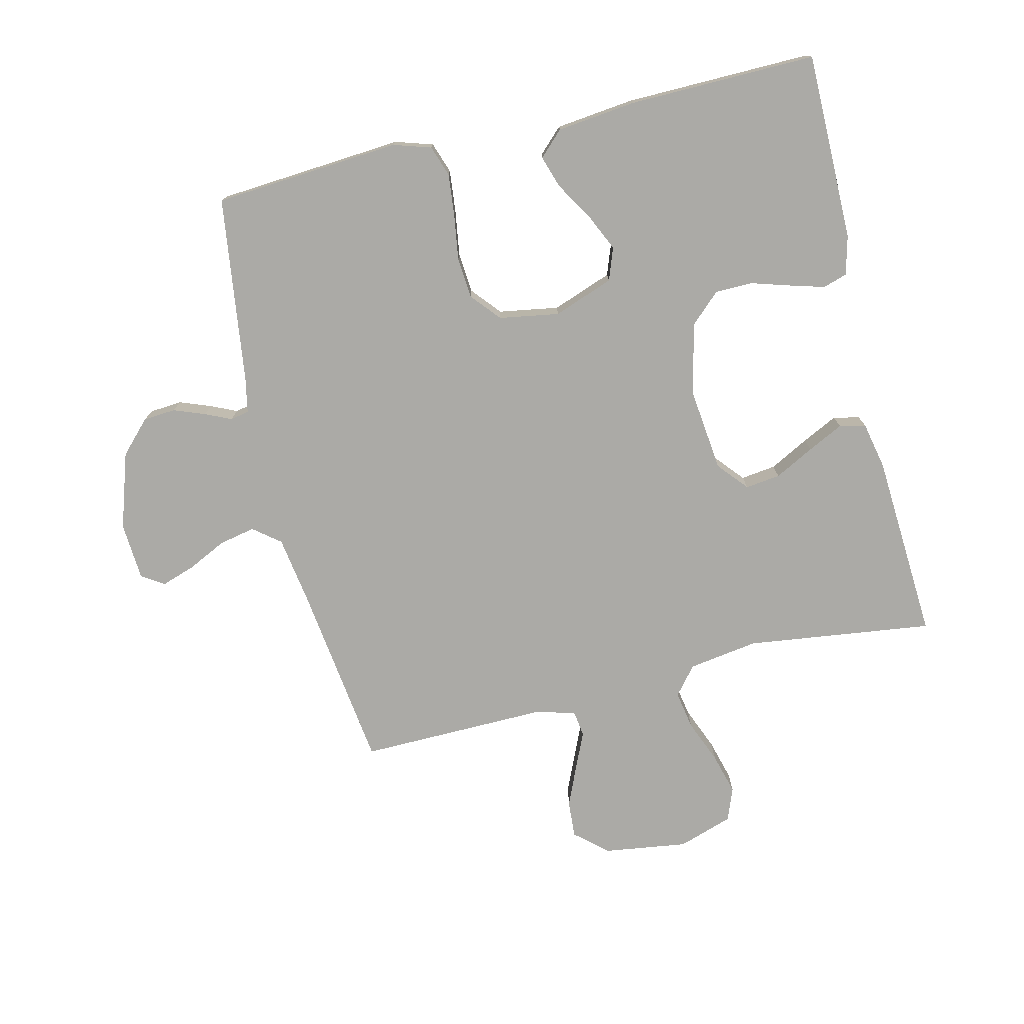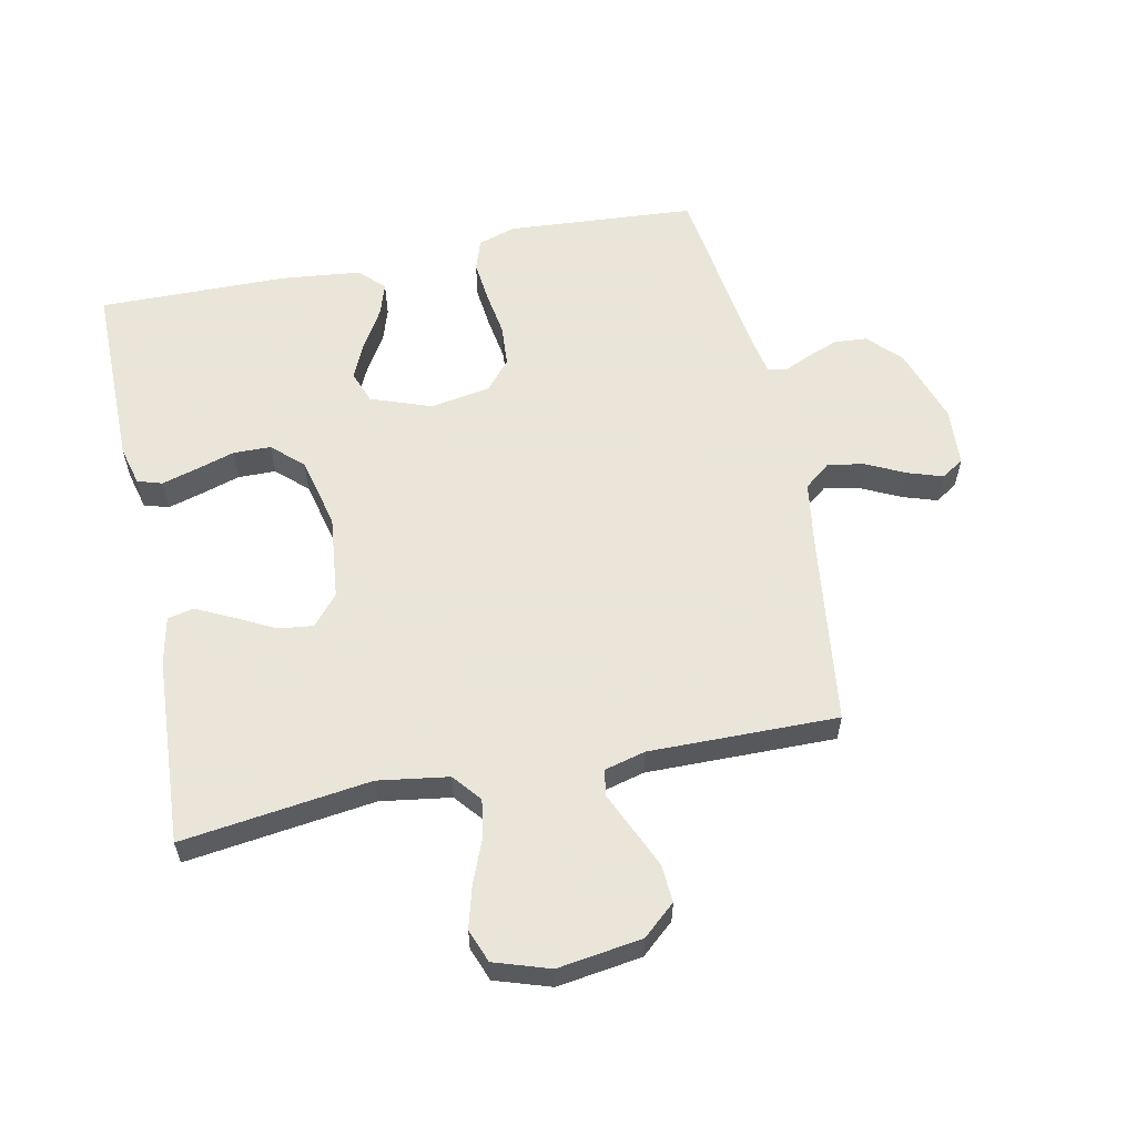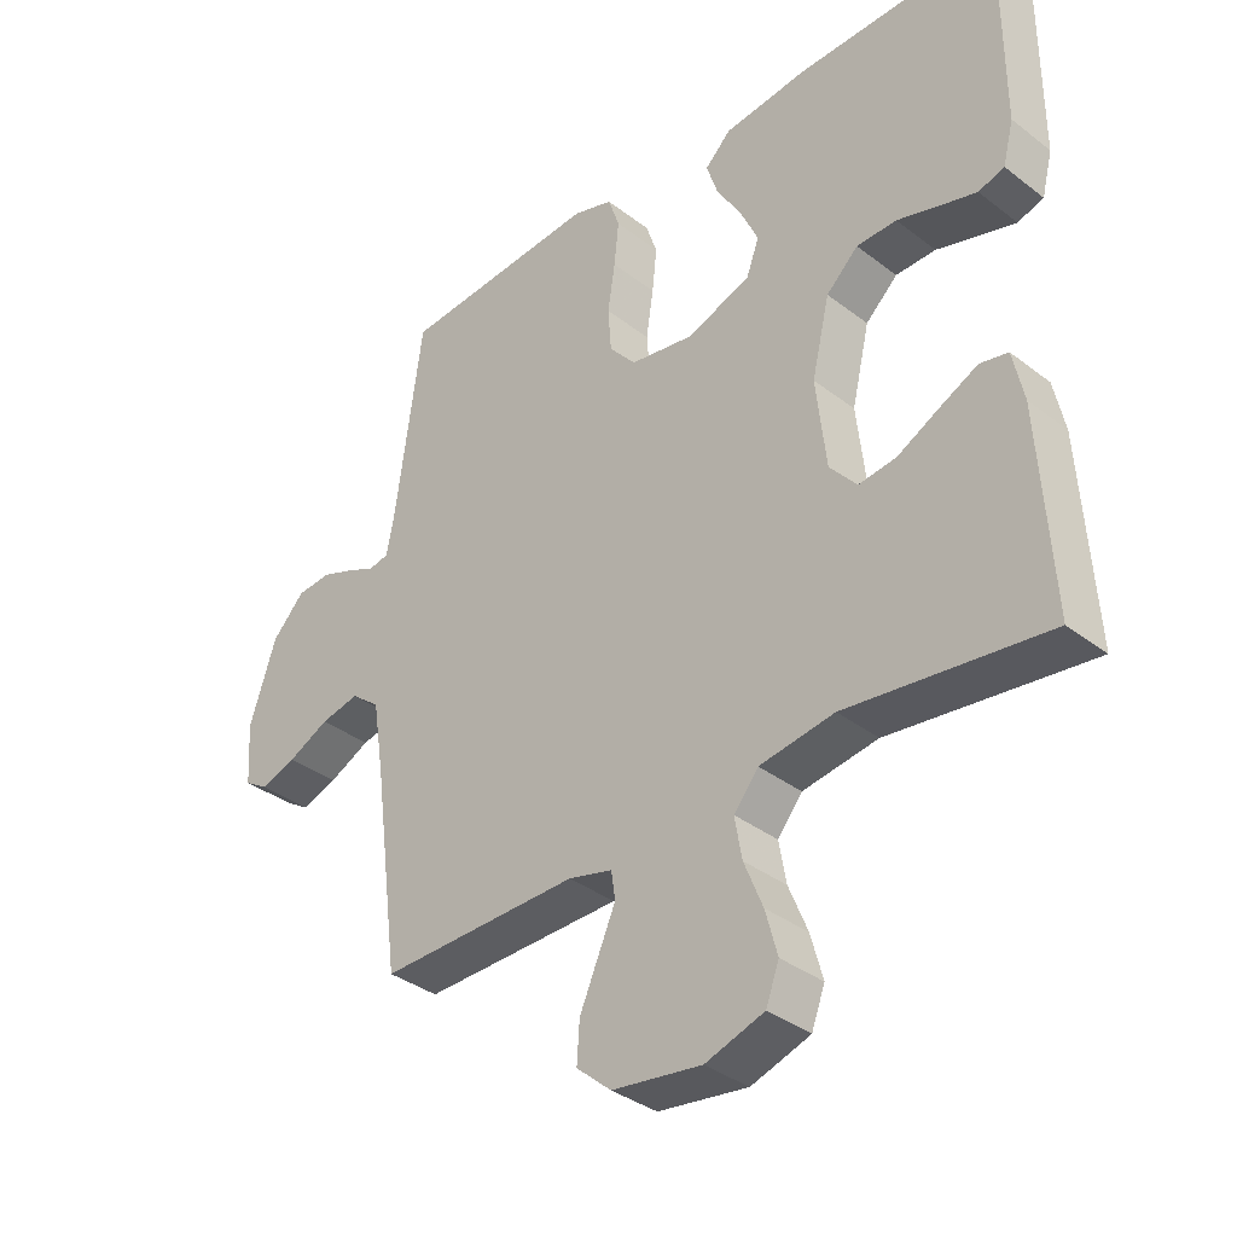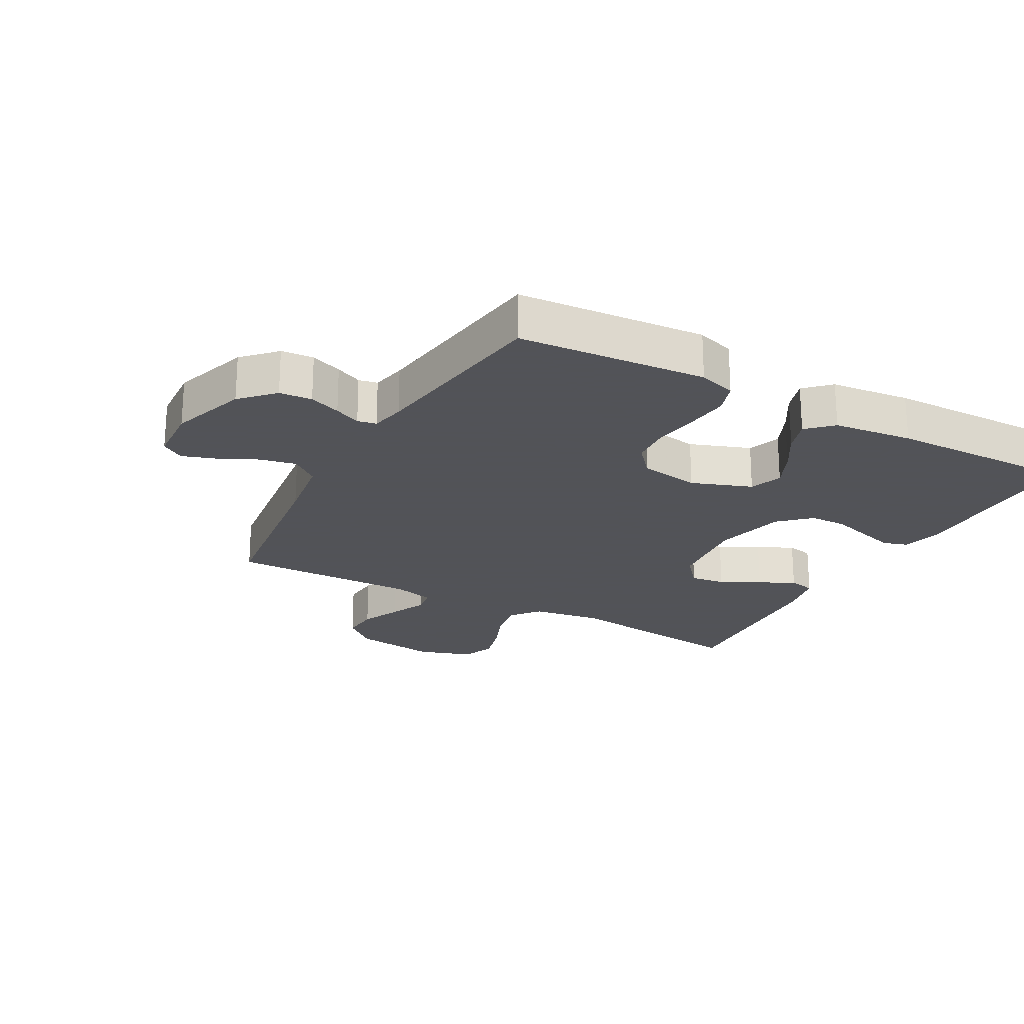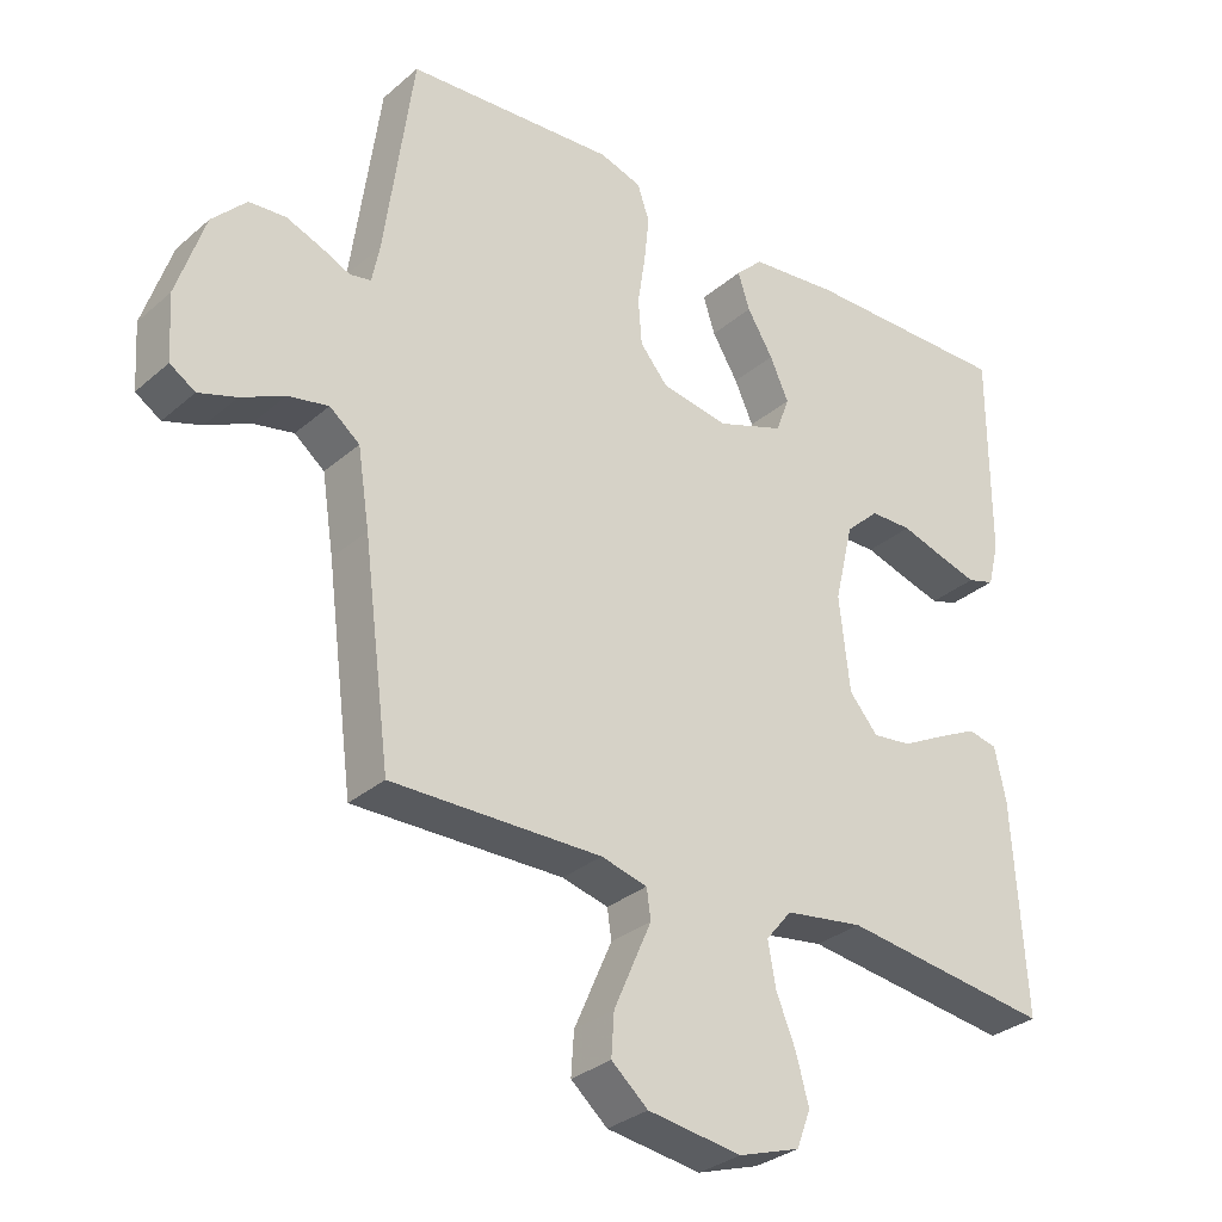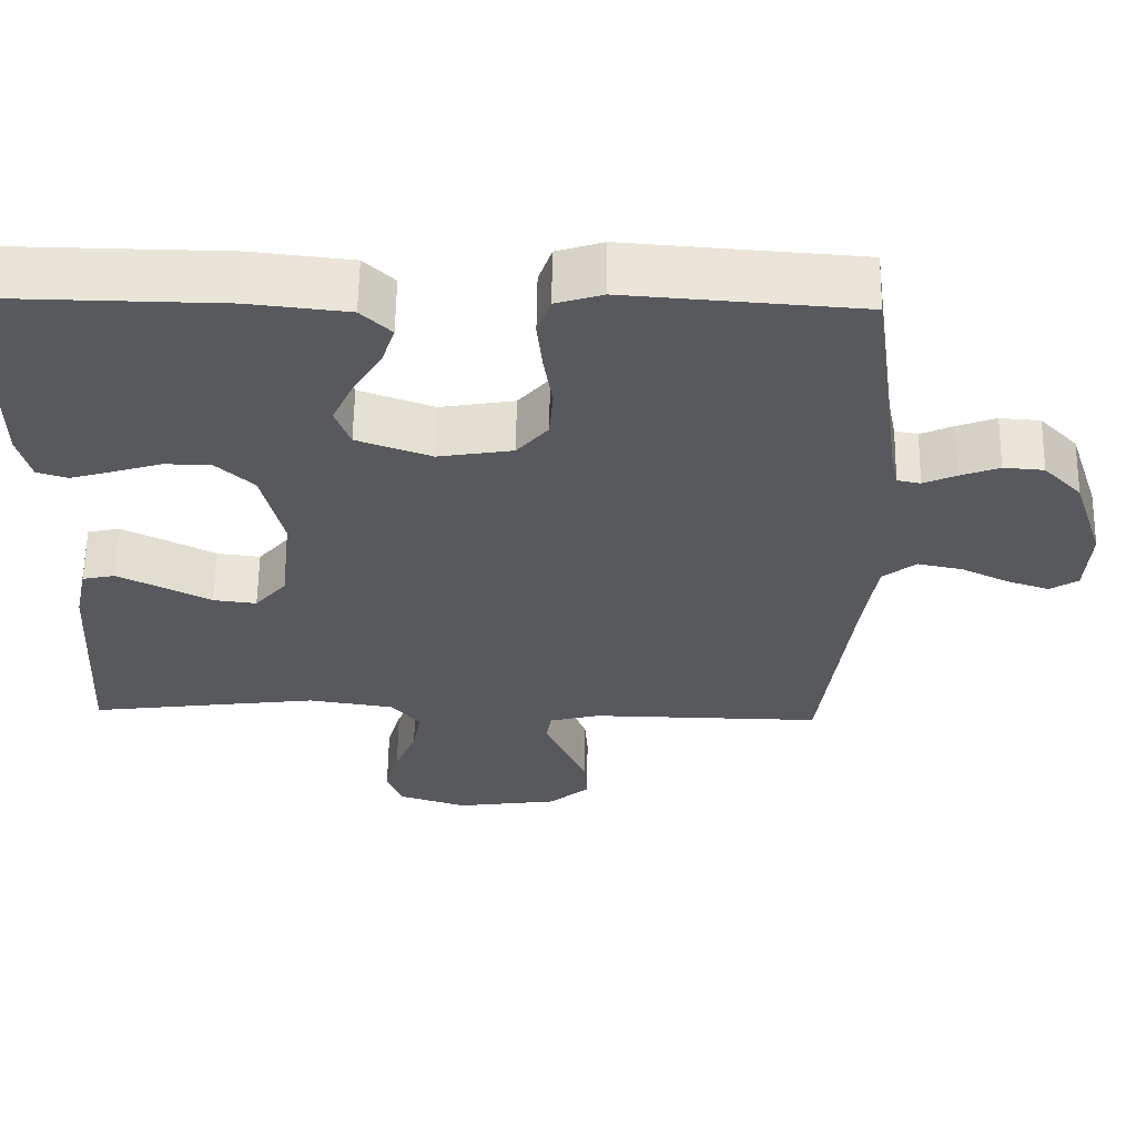
<metadata>
{"format":"obj","ext":"obj","renderer":"f3d","projection":"perspective","resolution":1024,"background":"white","views":[{"elev":-75.8,"azim":13.5,"up":"+Y"},{"elev":58.6,"azim":168.2,"up":"+Y"},{"elev":-35.8,"azim":44.8,"up":"+Z"},{"elev":-22.5,"azim":-28.8,"up":"+Y"},{"elev":-31.2,"azim":-39.6,"up":"+Z"},{"elev":60.4,"azim":-179.1,"up":"+Z"}]}
</metadata>
<code>
v 0.5 0.07 -0.5
v 0.2 0.07 -0.461
v 0.088 0.07 -0.478
v 0.051 0.07 -0.523
v 0.062 0.07 -0.585
v 0.09 0.07 -0.654
v 0.108 0.07 -0.72
v 0.088 0.07 -0.773
v 0 0.07 -0.802
v -0.134 0.07 -0.783
v -0.186 0.07 -0.738
v -0.182 0.07 -0.678
v -0.154 0.07 -0.614
v -0.128 0.07 -0.555
v -0.134 0.07 -0.513
v -0.2 0.07 -0.496
v -0.5 0.07 -0.5
v -0.539 0.07 -0.2
v -0.556 0.07 -0.09
v -0.599 0.07 -0.056
v -0.657 0.07 -0.068
v -0.719 0.07 -0.098
v -0.773 0.07 -0.116
v -0.809 0.07 -0.093
v -0.815 0.07 0
v -0.775 0.07 0.122
v -0.726 0.07 0.173
v -0.674 0.07 0.177
v -0.624 0.07 0.158
v -0.582 0.07 0.139
v -0.552 0.07 0.145
v -0.541 0.07 0.2
v -0.5 0.07 0.5
v -0.2 0.07 0.522
v -0.14 0.07 0.503
v -0.123 0.07 0.453
v -0.13 0.07 0.386
v -0.141 0.07 0.314
v -0.136 0.07 0.248
v -0.096 0.07 0.201
v 0 0.07 0.185
v 0.096 0.07 0.22
v 0.115 0.07 0.272
v 0.088 0.07 0.331
v 0.051 0.07 0.392
v 0.034 0.07 0.444
v 0.073 0.07 0.482
v 0.2 0.07 0.496
v 0.5 0.07 0.5
v 0.5 0.07 0.2
v 0.484 0.07 0.137
v 0.445 0.07 0.125
v 0.389 0.07 0.141
v 0.327 0.07 0.16
v 0.267 0.07 0.159
v 0.219 0.07 0.114
v 0.192 0.07 0
v 0.207 0.07 -0.135
v 0.248 0.07 -0.183
v 0.304 0.07 -0.176
v 0.367 0.07 -0.143
v 0.424 0.07 -0.115
v 0.466 0.07 -0.124
v 0.482 0.07 -0.2
v 0.5 0 -0.5
v 0.2 0 -0.461
v 0.088 0 -0.478
v 0.051 0 -0.523
v 0.062 0 -0.585
v 0.09 0 -0.654
v 0.108 0 -0.72
v 0.088 0 -0.773
v 0 0 -0.802
v -0.134 0 -0.783
v -0.186 0 -0.738
v -0.182 0 -0.678
v -0.154 0 -0.614
v -0.128 0 -0.555
v -0.134 0 -0.513
v -0.2 0 -0.496
v -0.5 0 -0.5
v -0.539 0 -0.2
v -0.556 0 -0.09
v -0.599 0 -0.056
v -0.657 0 -0.068
v -0.719 0 -0.098
v -0.773 0 -0.116
v -0.809 0 -0.093
v -0.815 0 0
v -0.775 0 0.122
v -0.726 0 0.173
v -0.674 0 0.177
v -0.624 0 0.158
v -0.582 0 0.139
v -0.552 0 0.145
v -0.541 0 0.2
v -0.5 0 0.5
v -0.2 0 0.522
v -0.14 0 0.503
v -0.123 0 0.453
v -0.13 0 0.386
v -0.141 0 0.314
v -0.136 0 0.248
v -0.096 0 0.201
v 0 0 0.185
v 0.096 0 0.22
v 0.115 0 0.272
v 0.088 0 0.331
v 0.051 0 0.392
v 0.034 0 0.444
v 0.073 0 0.482
v 0.2 0 0.496
v 0.5 0 0.5
v 0.5 0 0.2
v 0.484 0 0.137
v 0.445 0 0.125
v 0.389 0 0.141
v 0.327 0 0.16
v 0.267 0 0.159
v 0.219 0 0.114
v 0.192 0 0
v 0.207 0 -0.135
v 0.248 0 -0.183
v 0.304 0 -0.176
v 0.367 0 -0.143
v 0.424 0 -0.115
v 0.466 0 -0.124
v 0.482 0 -0.2
f 63 64 1 2
f 60 61 62 63
f 60 63 2 3
f 59 60 3 4
f 58 59 4
f 57 58 4
f 56 57 4
f 51 52 53 54
f 49 50 51 54
f 49 54 55
f 48 49 55 56
f 44 45 46 47
f 43 44 47 48
f 42 43 48 56
f 35 36 37 38
f 33 34 35 38
f 32 33 38 39
f 31 32 39 40
f 27 28 29 30
f 25 26 27 30
f 21 22 23 24
f 20 21 24 25
f 16 17 18
f 15 16 18 19
f 11 12 13 14
f 9 10 11 14
f 9 14 15
f 8 9 15
f 5 6 7 8
f 4 5 8 15
f 41 42 56 4
f 20 25 30 31
f 19 20 31 40
f 19 40 41
f 4 15 19 41
f 66 65 128 127
f 127 126 125 124
f 67 66 127 124
f 68 67 124 123
f 68 123 122
f 68 122 121
f 68 121 120
f 118 117 116 115
f 118 115 114 113
f 119 118 113
f 120 119 113 112
f 111 110 109 108
f 112 111 108 107
f 120 112 107 106
f 102 101 100 99
f 102 99 98 97
f 103 102 97 96
f 104 103 96 95
f 94 93 92 91
f 94 91 90 89
f 88 87 86 85
f 89 88 85 84
f 82 81 80
f 83 82 80 79
f 78 77 76 75
f 78 75 74 73
f 79 78 73
f 79 73 72
f 72 71 70 69
f 79 72 69 68
f 68 120 106 105
f 95 94 89 84
f 104 95 84 83
f 105 104 83
f 105 83 79 68
f 1 65 66 2
f 2 66 67 3
f 3 67 68 4
f 4 68 69 5
f 5 69 70 6
f 6 70 71 7
f 7 71 72 8
f 8 72 73 9
f 9 73 74 10
f 10 74 75 11
f 11 75 76 12
f 12 76 77 13
f 13 77 78 14
f 14 78 79 15
f 15 79 80 16
f 16 80 81 17
f 17 81 82 18
f 18 82 83 19
f 19 83 84 20
f 20 84 85 21
f 21 85 86 22
f 22 86 87 23
f 23 87 88 24
f 24 88 89 25
f 25 89 90 26
f 26 90 91 27
f 27 91 92 28
f 28 92 93 29
f 29 93 94 30
f 30 94 95 31
f 31 95 96 32
f 32 96 97 33
f 33 97 98 34
f 34 98 99 35
f 35 99 100 36
f 36 100 101 37
f 37 101 102 38
f 38 102 103 39
f 39 103 104 40
f 40 104 105 41
f 41 105 106 42
f 42 106 107 43
f 43 107 108 44
f 44 108 109 45
f 45 109 110 46
f 46 110 111 47
f 47 111 112 48
f 48 112 113 49
f 49 113 114 50
f 50 114 115 51
f 51 115 116 52
f 52 116 117 53
f 53 117 118 54
f 54 118 119 55
f 55 119 120 56
f 56 120 121 57
f 57 121 122 58
f 58 122 123 59
f 59 123 124 60
f 60 124 125 61
f 61 125 126 62
f 62 126 127 63
f 63 127 128 64
f 64 128 65 1

</code>
